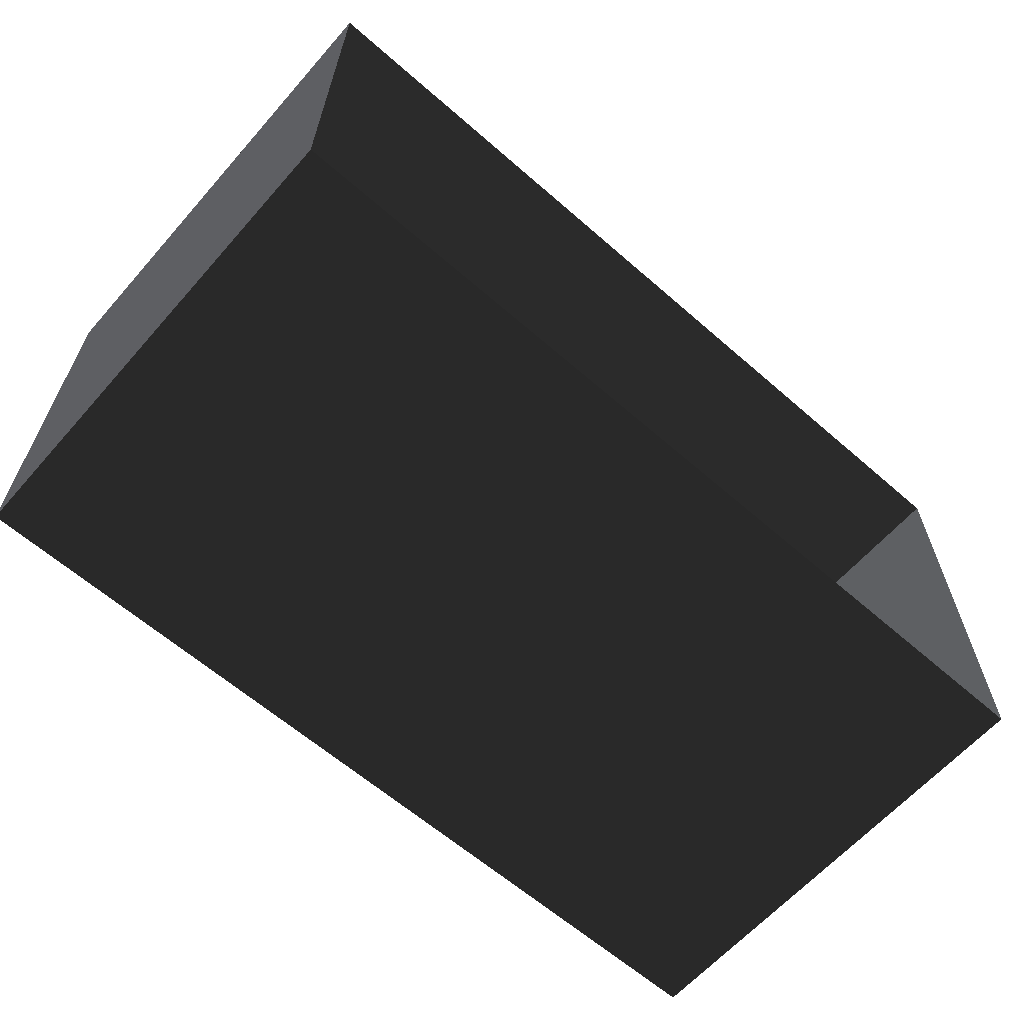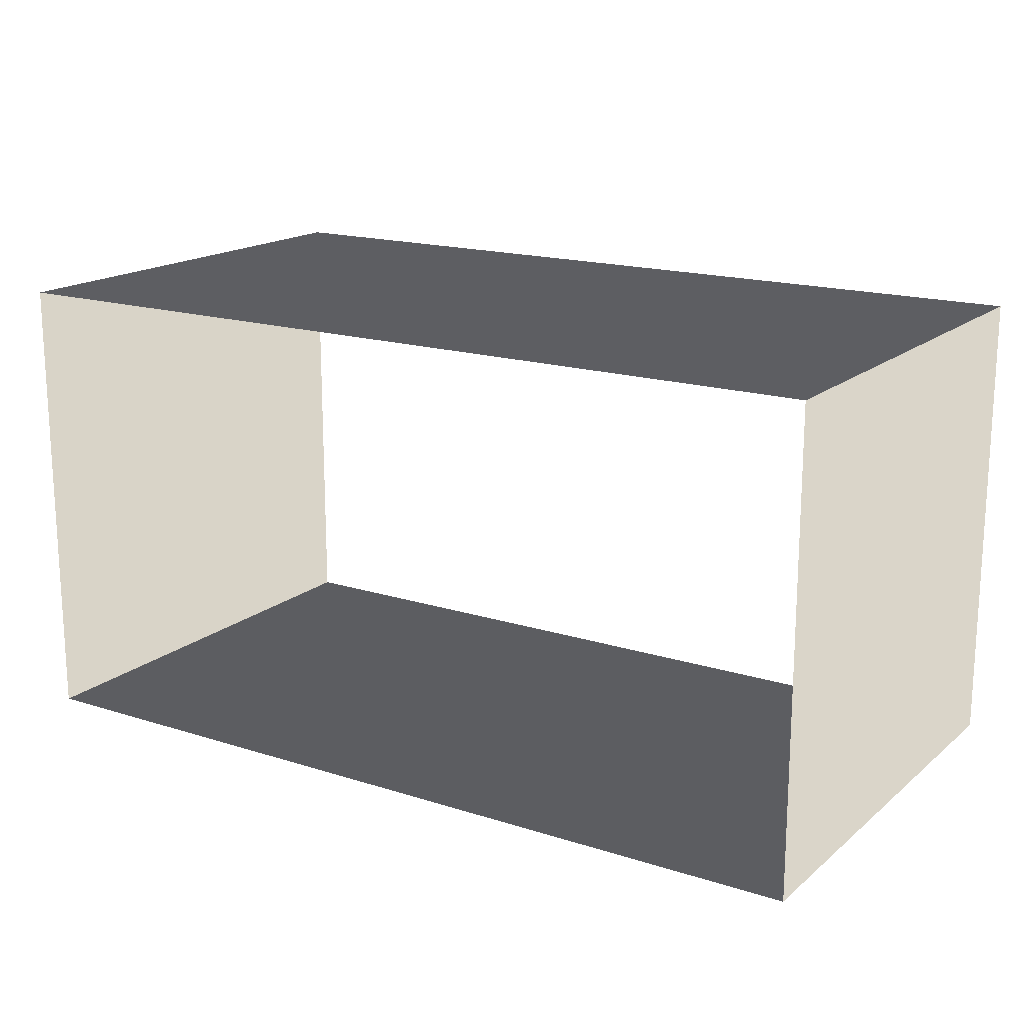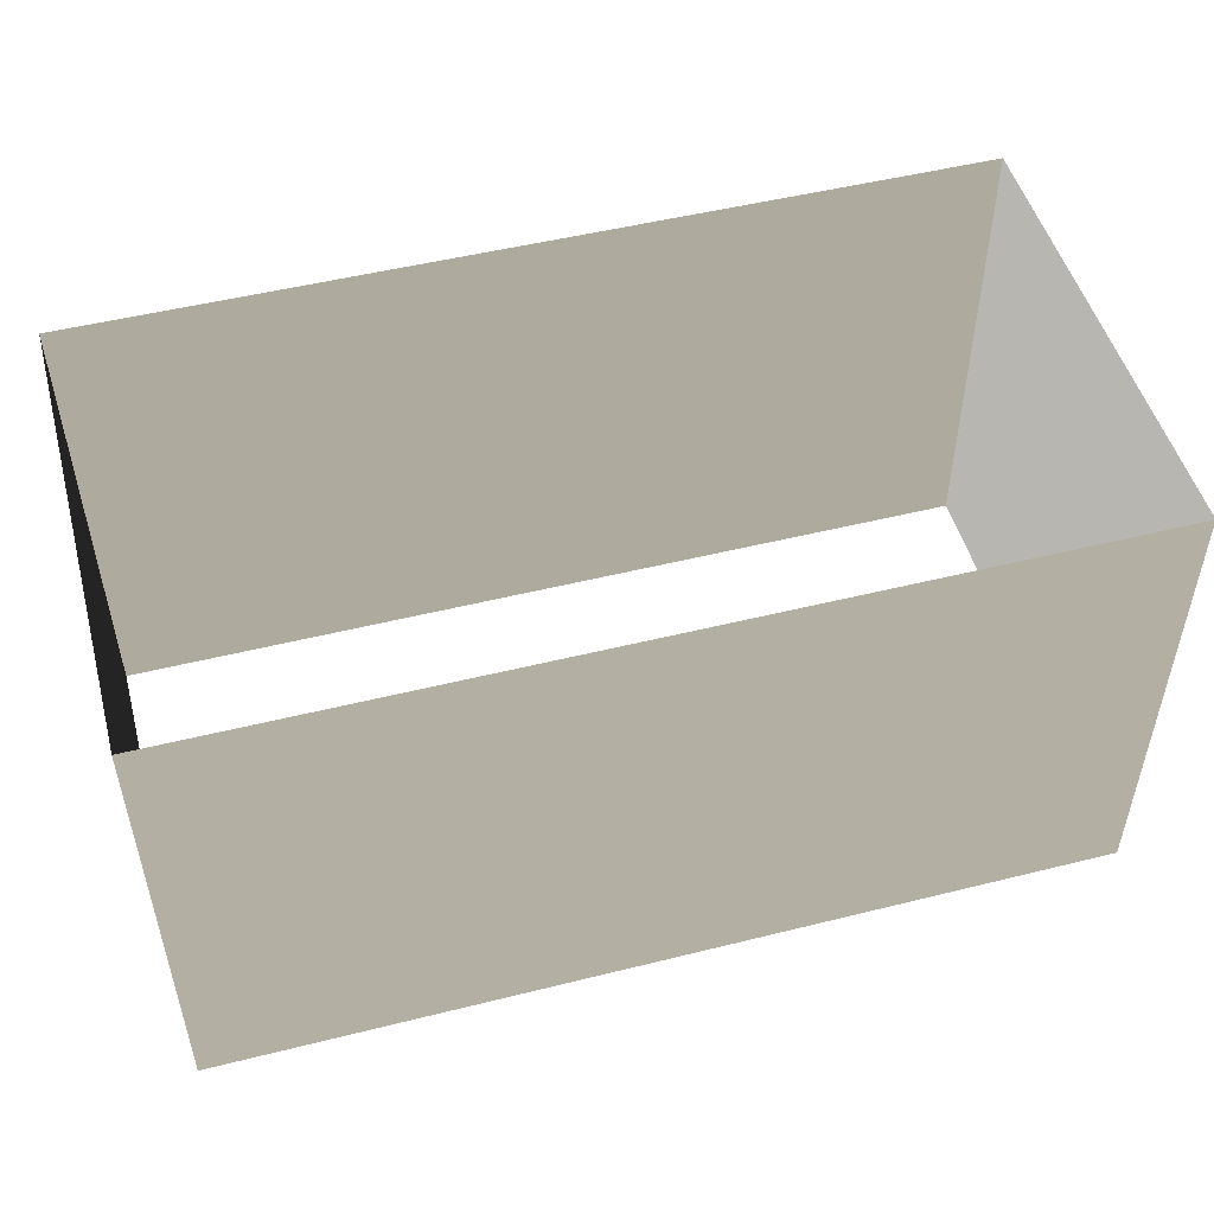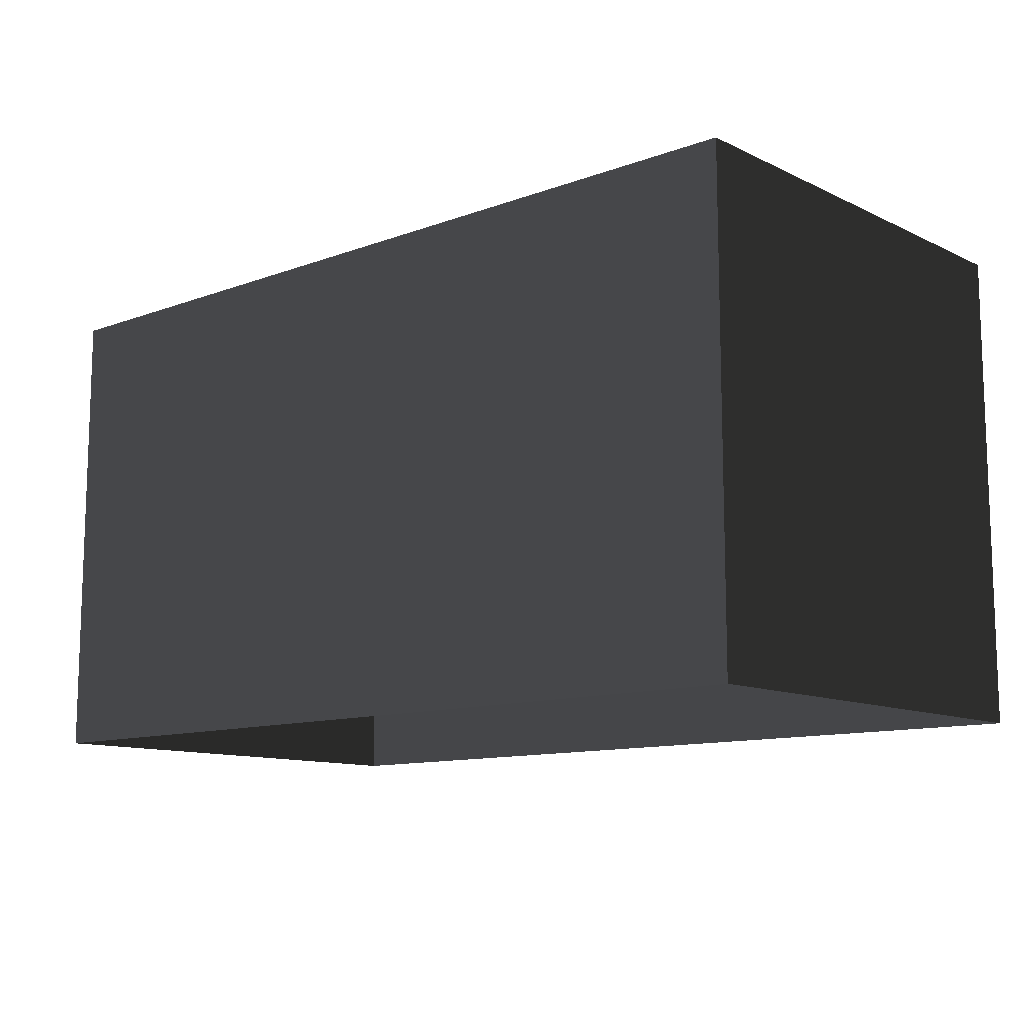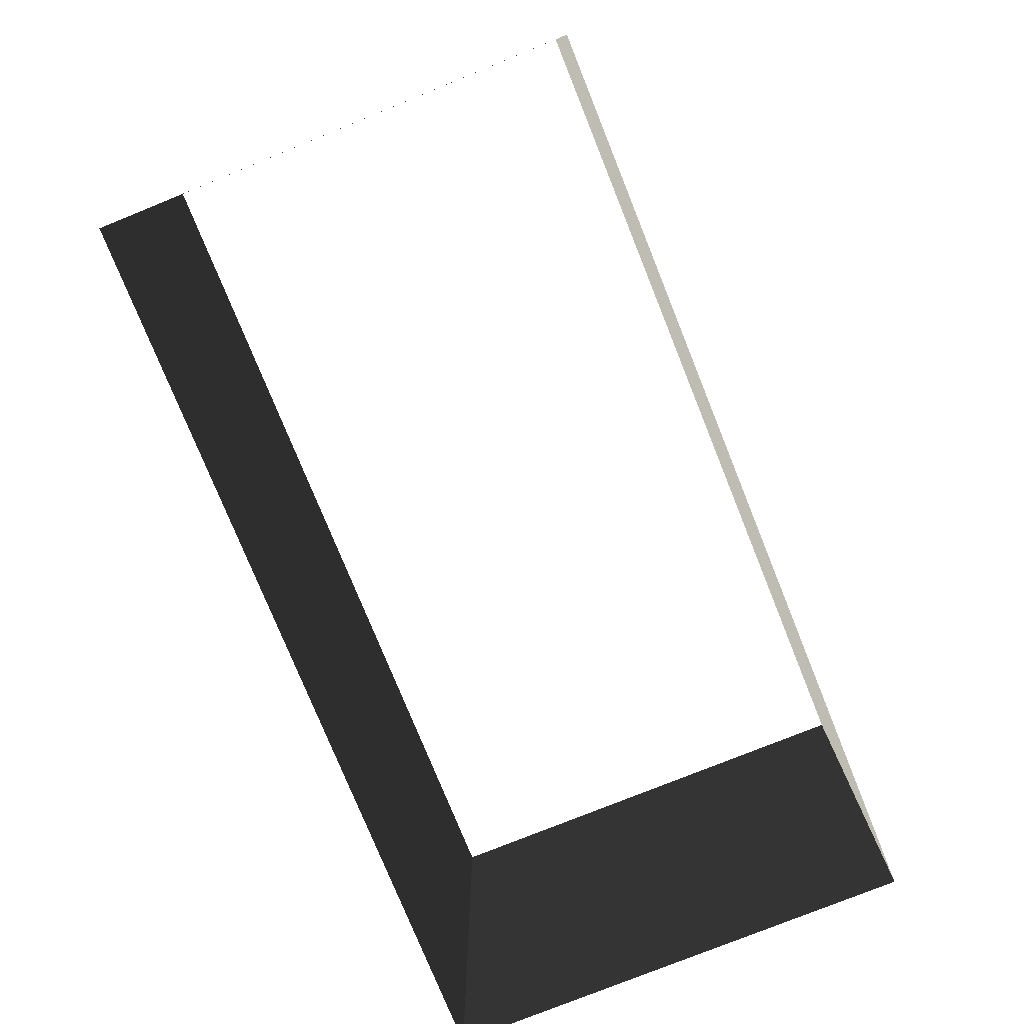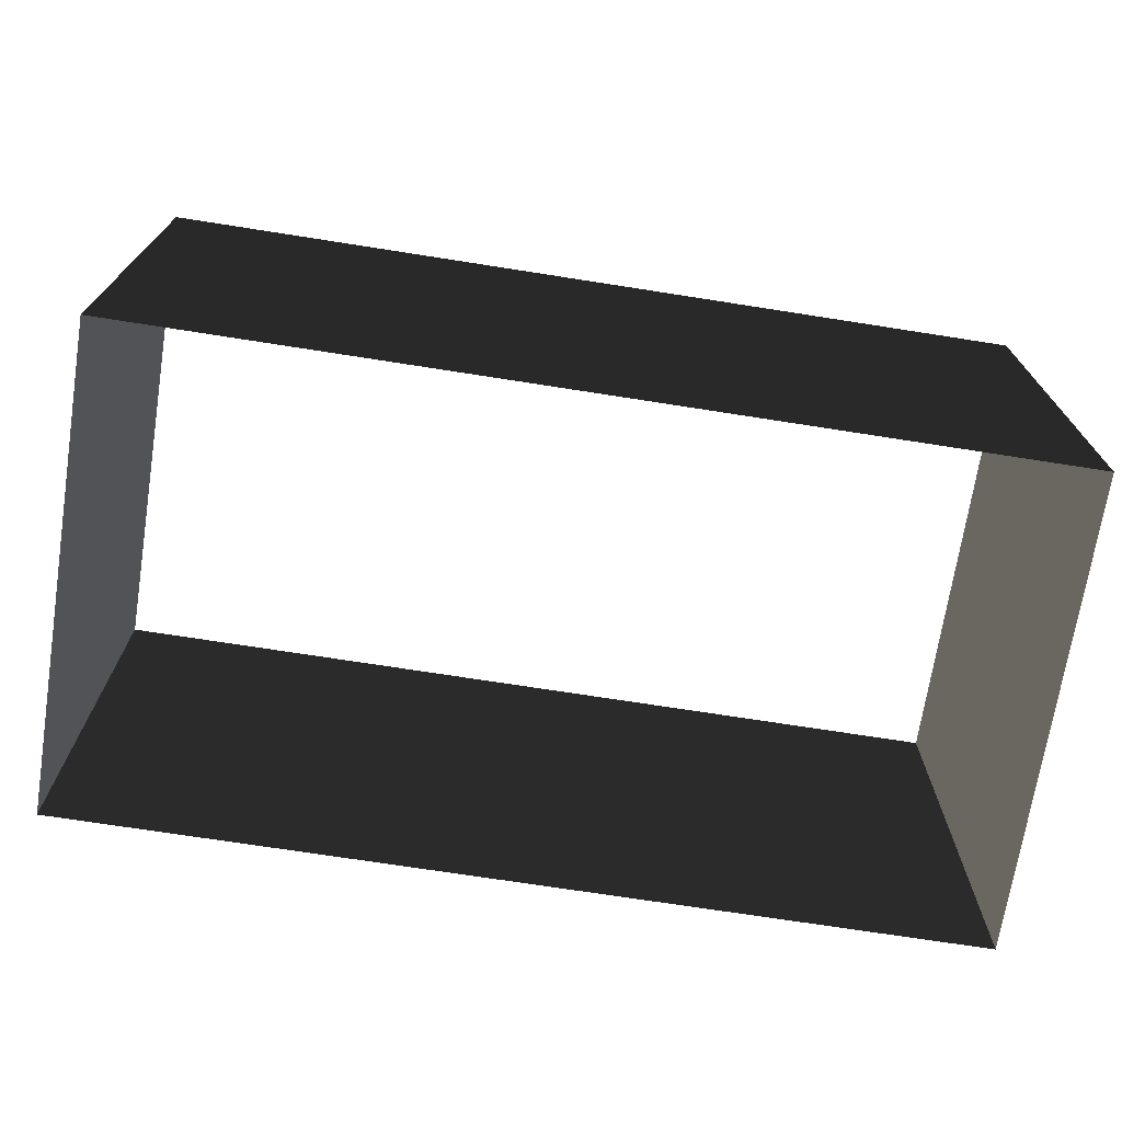
<metadata>
{"format":"obj","ext":"obj","renderer":"f3d","projection":"perspective","resolution":1024,"background":"white","views":[{"elev":-62.9,"azim":138.6,"up":"+Z"},{"elev":17.1,"azim":-147.4,"up":"+Z"},{"elev":50.2,"azim":-15.3,"up":"+Y"},{"elev":-11.4,"azim":-138.5,"up":"+Y"},{"elev":-77.1,"azim":-68.0,"up":"+Y"},{"elev":-71.3,"azim":-8.9,"up":"+Y"}]}
</metadata>
<code>
v -1.08 0.5816 0.5669
v 1.08 0.5816 0.5669
v 1.08 -0.5816 0.5669
v -1.08 -0.5816 0.5669
v -1.08 -0.5816 0.5669
v -1.08 0.5816 -0.5669
v -1.08 0.5816 0.5669
v -1.08 -0.5816 -0.5669
v 1.08 -0.5816 -0.5669
v -1.08 0.5816 -0.5669
v -1.08 -0.5816 -0.5669
v 1.08 0.5816 -0.5669
v 1.08 -0.5816 0.5669
v 1.08 0.5816 0.5669
v 1.08 -0.5816 -0.5669
v 1.08 0.5816 -0.5669
g Block_(4)_2064_37
f 1 3 2
f 3 1 4
f 5 7 6
f 5 6 8
f 9 11 10
f 9 10 12
f 13 15 14
f 14 15 16

</code>
